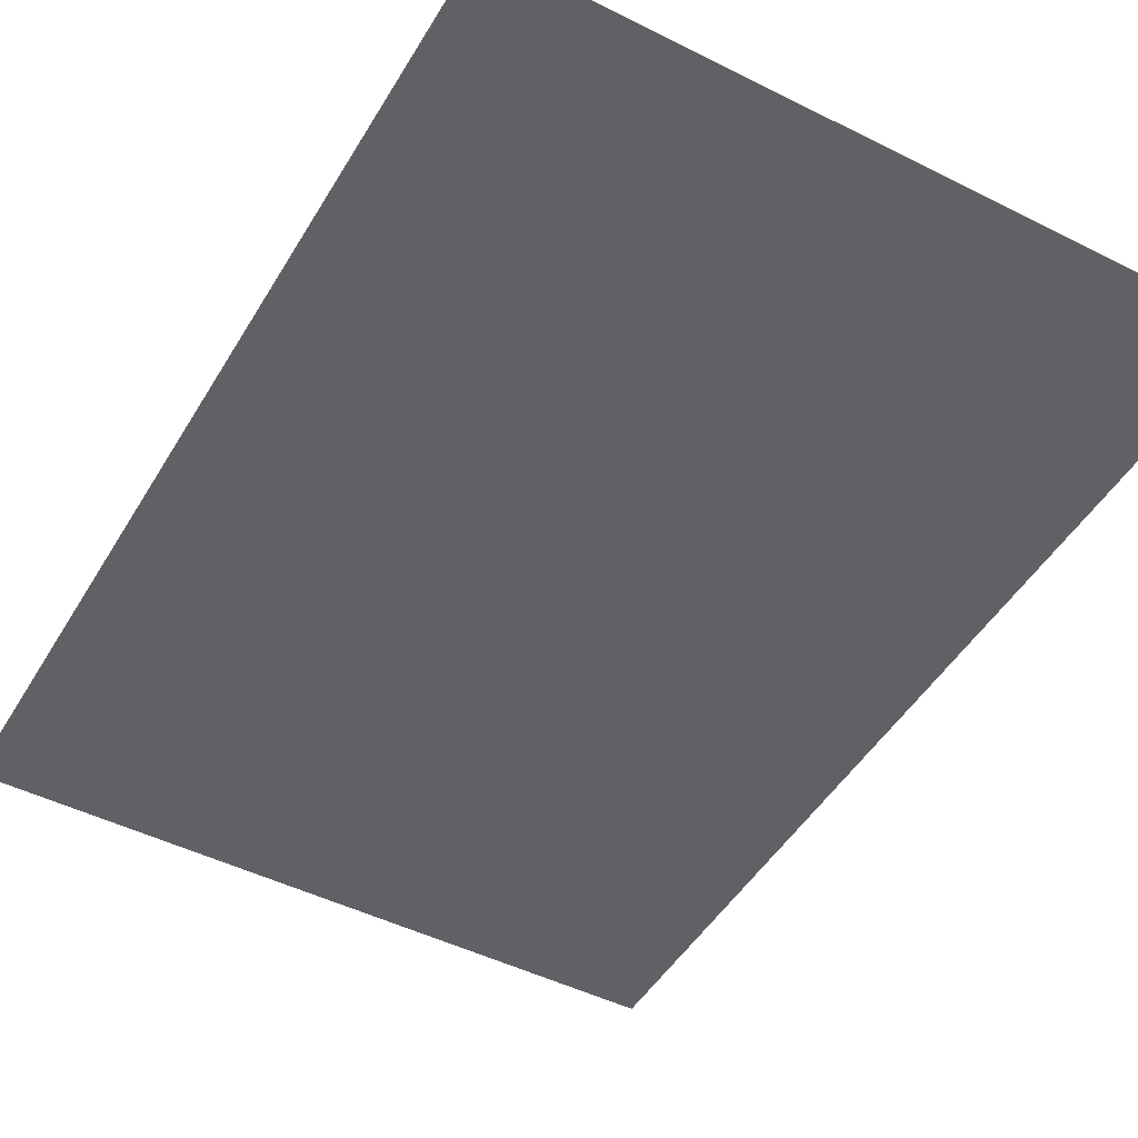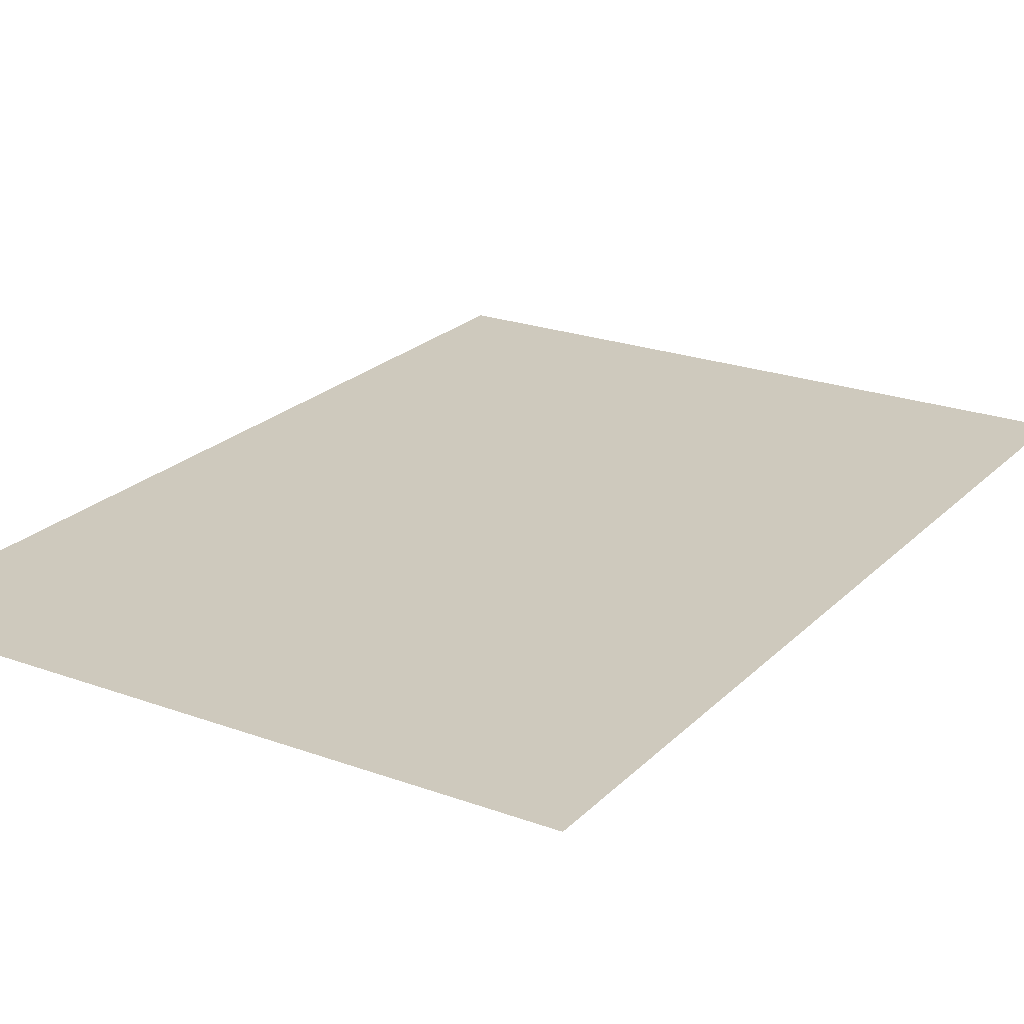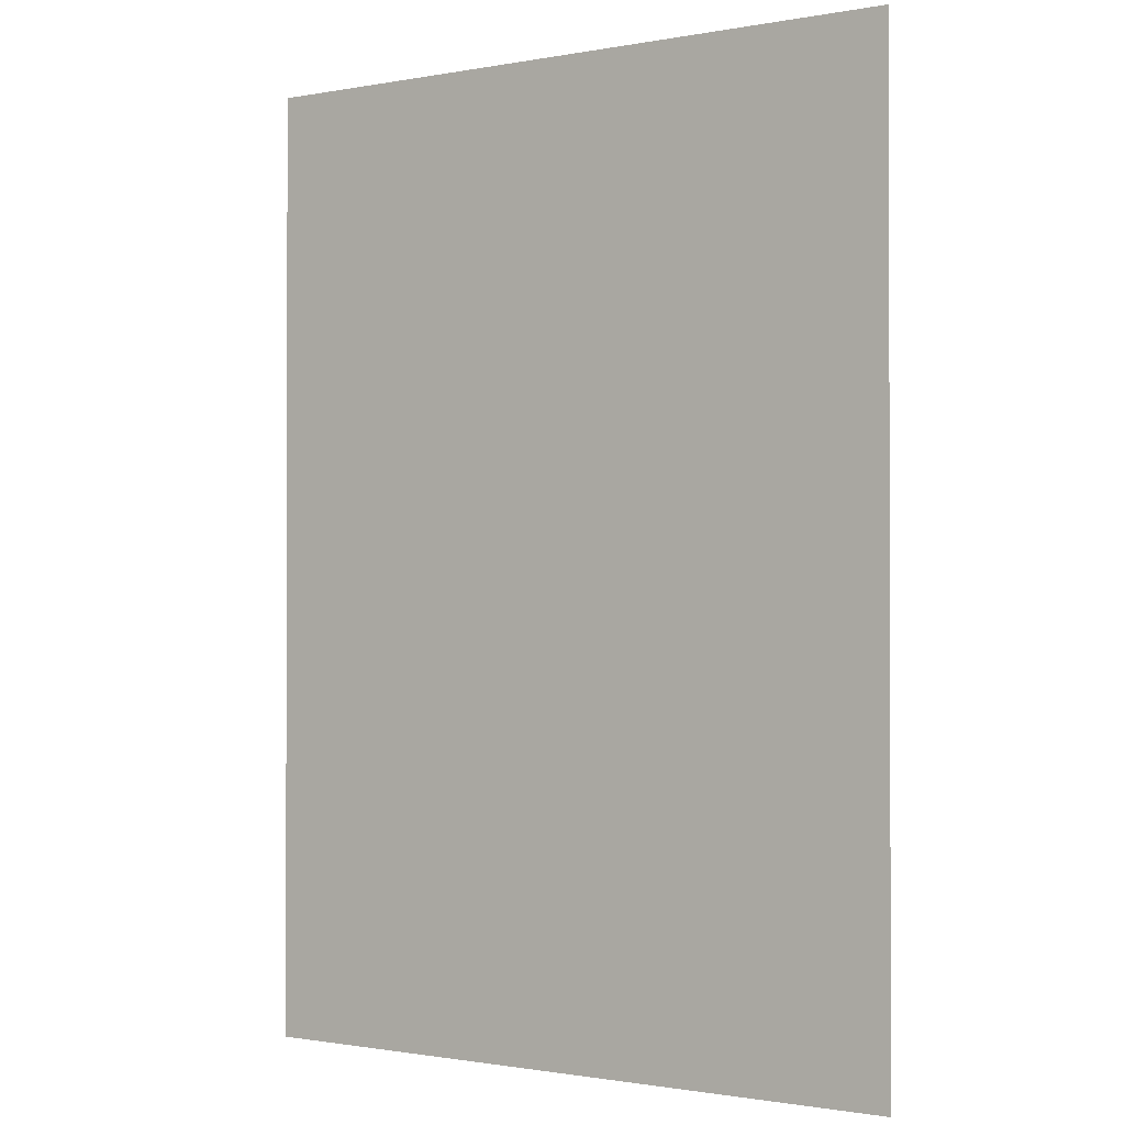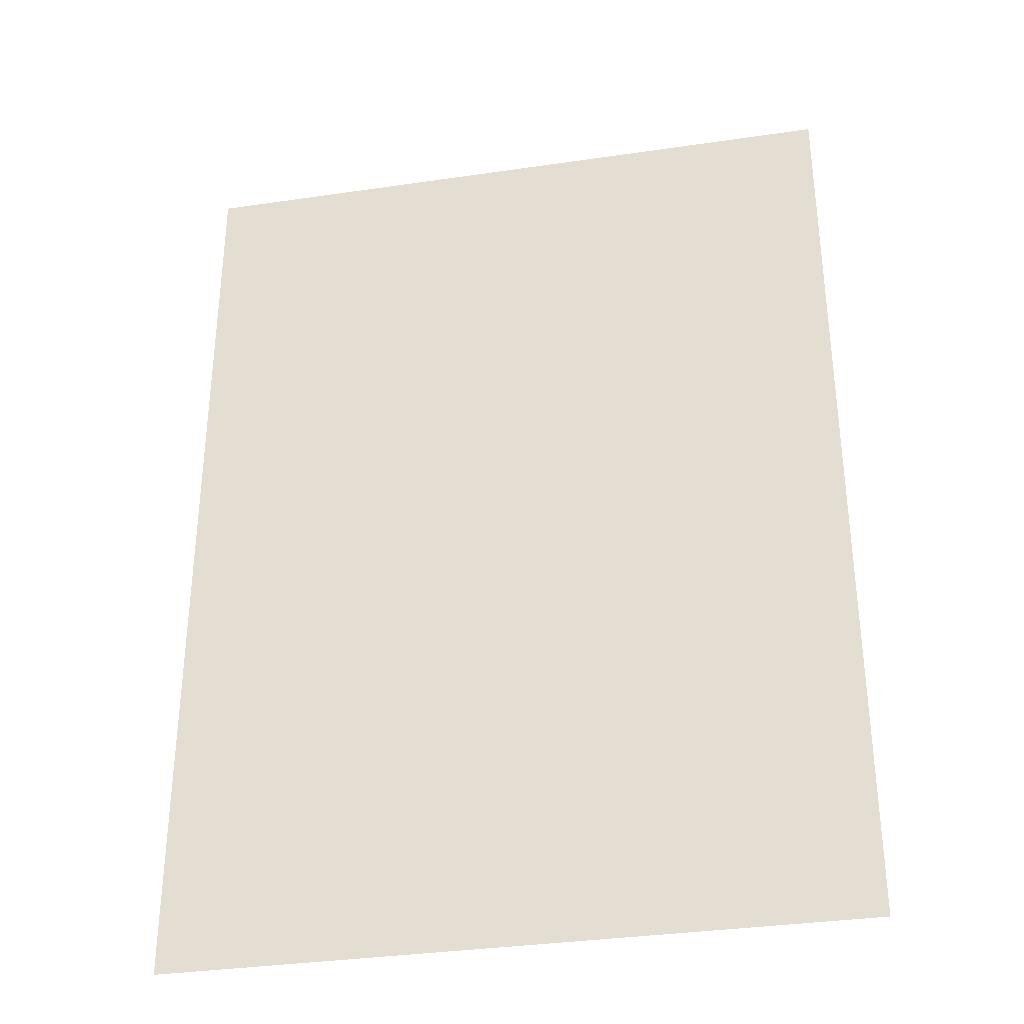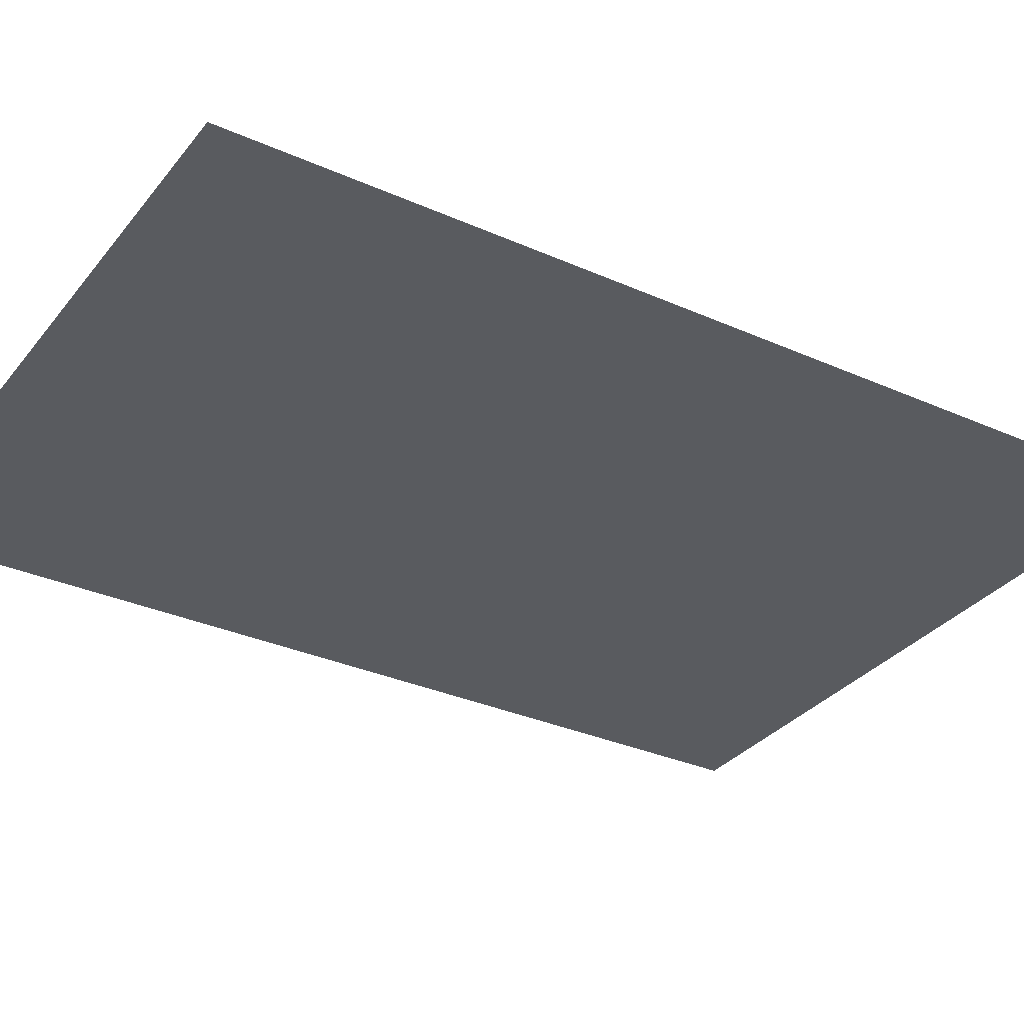
<metadata>
{"format":"obj","ext":"obj","renderer":"f3d","projection":"perspective","resolution":1024,"background":"white","views":[{"elev":-47.6,"azim":150.5,"up":"+Y"},{"elev":22.7,"azim":32.0,"up":"+Y"},{"elev":-1.0,"azim":-145.5,"up":"+Z"},{"elev":-34.3,"azim":11.2,"up":"+Z"},{"elev":-32.2,"azim":58.1,"up":"+Y"}]}
</metadata>
<code>
v -0.2662 0.02242 0.3731
v 0.2662 0.02242 0.3731
v 0.2662 0.02242 -0.3731
v -0.2662 0.02242 -0.3731
f 2 3 1
f 3 4 1

</code>
